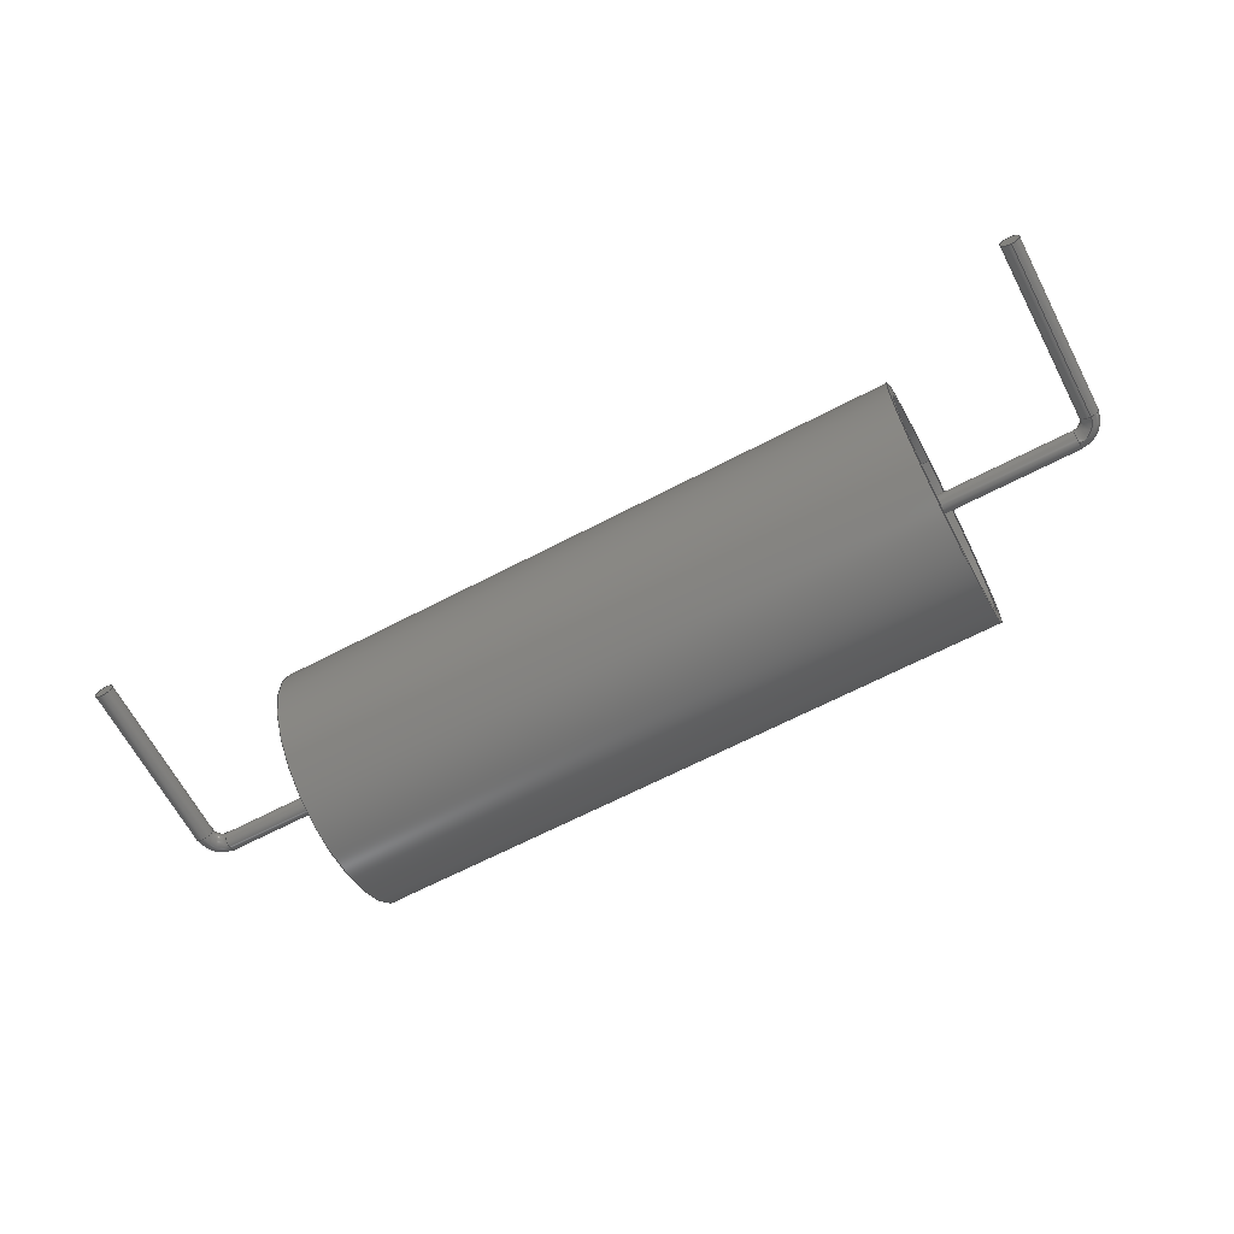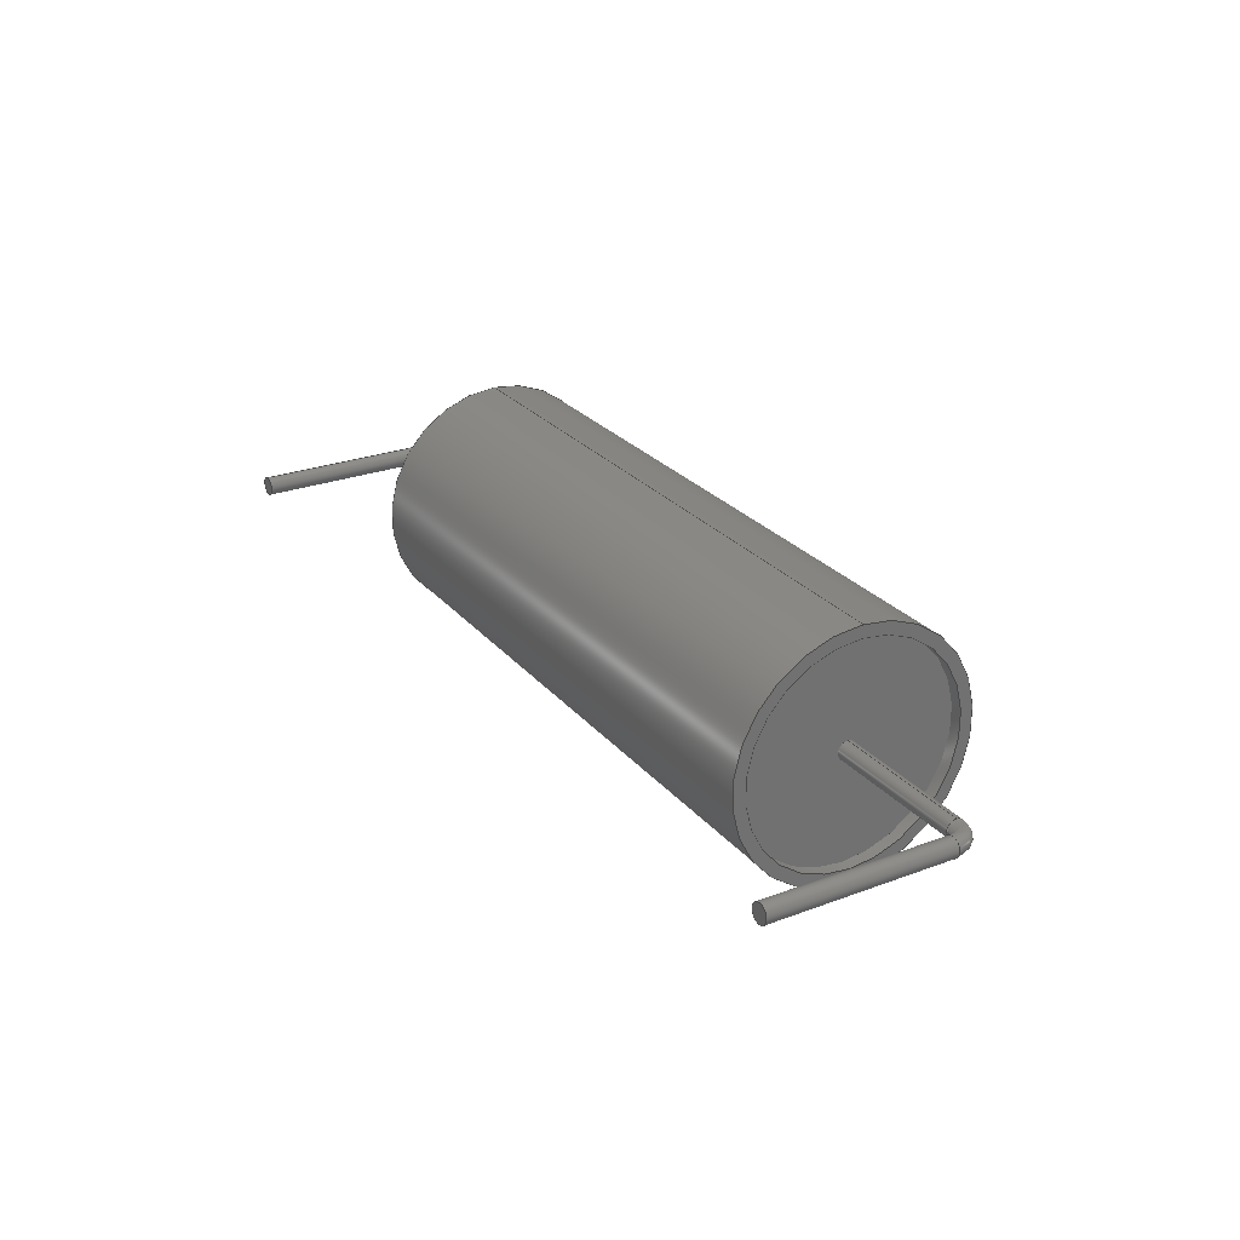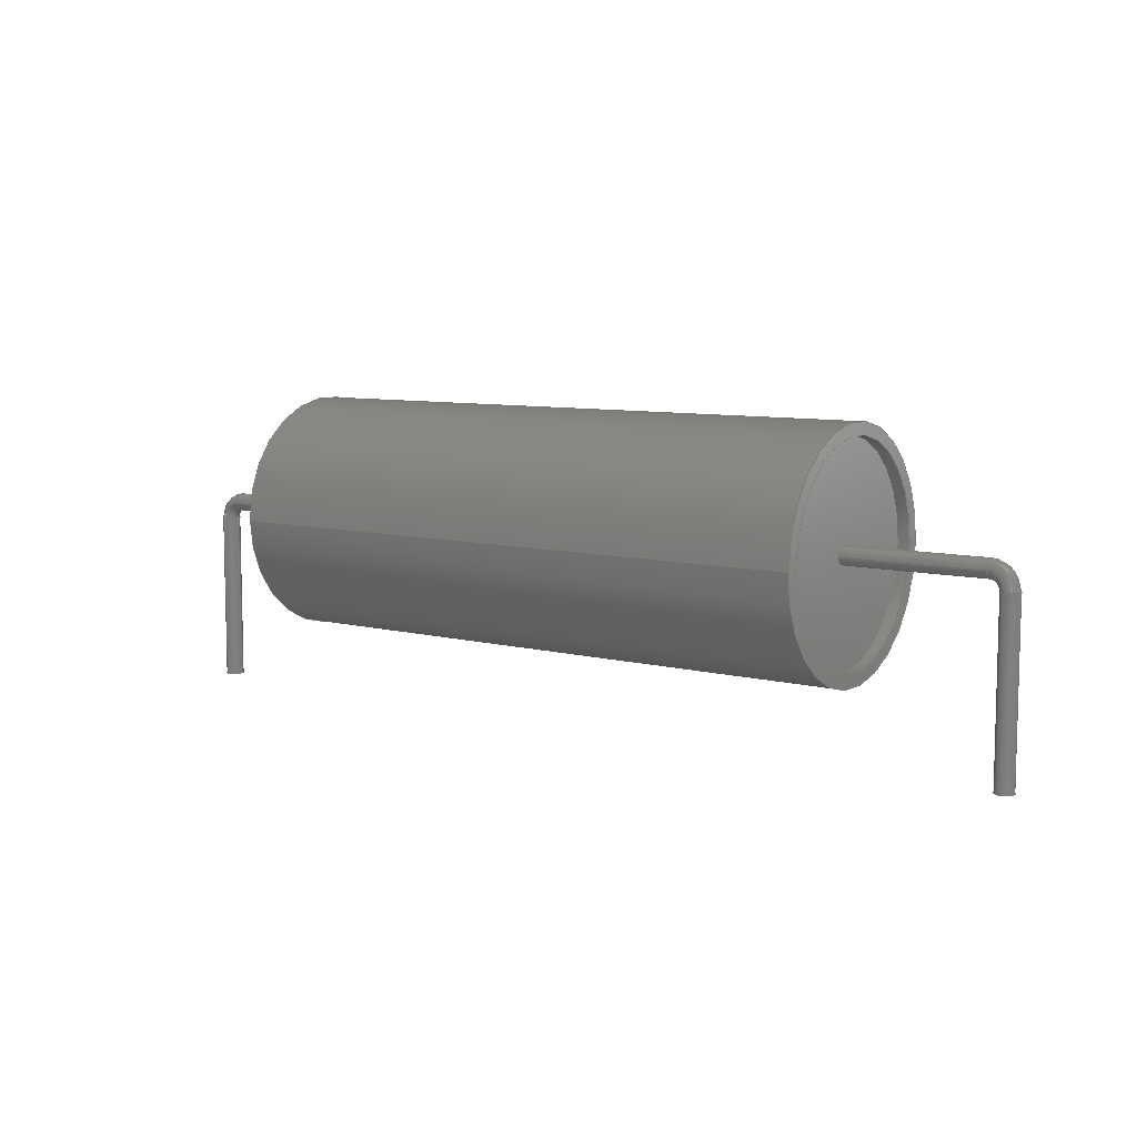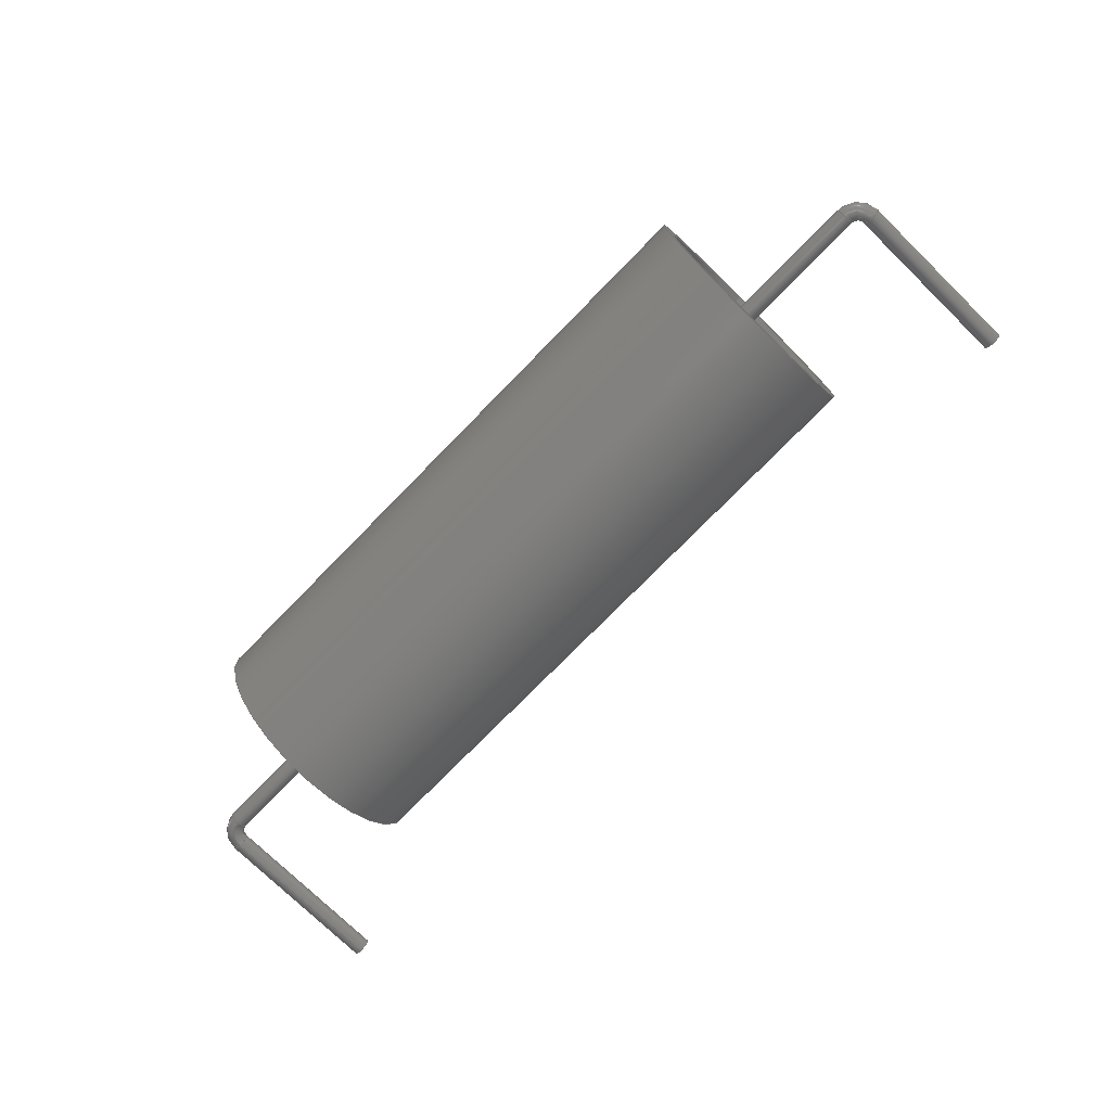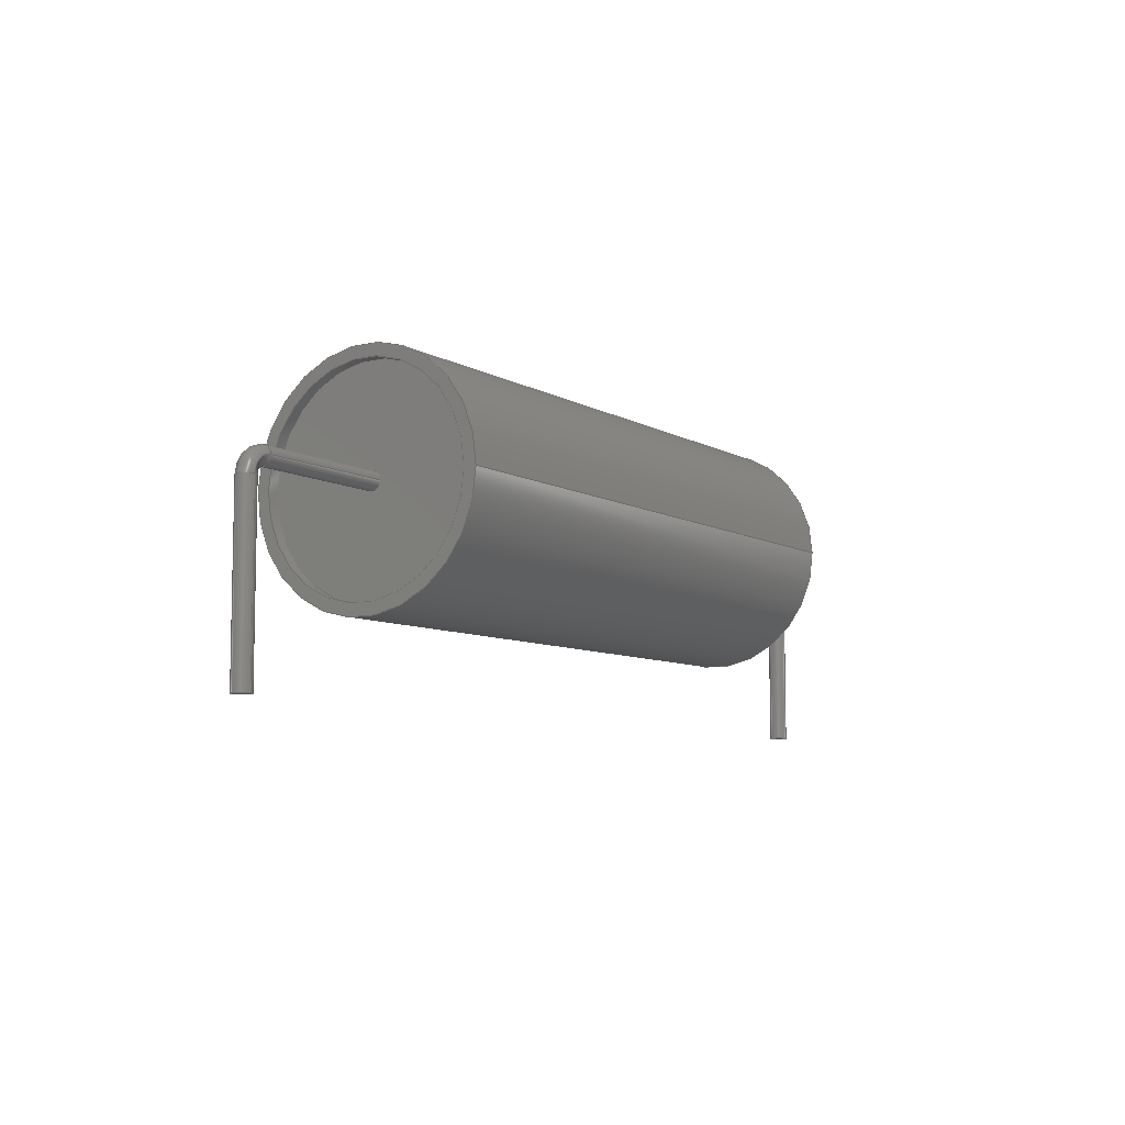
<metadata>
{"format":"step","ext":"step","renderer":"f3d","projection":"perspective","resolution":1024,"background":"white","views":[{"elev":-65.2,"azim":-152.2,"up":"+Y"},{"elev":26.3,"azim":-120.6,"up":"+Y"},{"elev":8.2,"azim":-144.3,"up":"+Z"},{"elev":-74.9,"azim":45.7,"up":"+Y"},{"elev":-7.7,"azim":123.3,"up":"+Z"}]}
</metadata>
<code>
ISO-10303-21;
DATA;
#1=APPLICATION_PROTOCOL_DEFINITION('committee draft','automotive_design',1997,#2);
#2=APPLICATION_CONTEXT('core data for automotive mechanical design processes');
#3=SHAPE_DEFINITION_REPRESENTATION(#4,#10);
#4=PRODUCT_DEFINITION_SHAPE('','',#5);
#5=PRODUCT_DEFINITION('design','',#6,#9);
#6=PRODUCT_DEFINITION_FORMATION('','',#7);
#7=PRODUCT('C_Axial_L170mm_D65mm_P2500mm_Horizontal','C_Axial_L170mm_D65mm_P2500mm_Horizontal','',(#8));
#8=MECHANICAL_CONTEXT('',#2,'mechanical');
#9=PRODUCT_DEFINITION_CONTEXT('part definition',#2,'design');
#10=ADVANCED_BREP_SHAPE_REPRESENTATION('',(#11,#15),#264);
#11=AXIS2_PLACEMENT_3D('',#12,#13,#14);
#12=CARTESIAN_POINT('',(0,0,0));
#13=DIRECTION('',(0,0,1));
#14=DIRECTION('',(1,0,-0));
#15=MANIFOLD_SOLID_BREP('',#16);
#16=CLOSED_SHELL('',(#17,#44,#58,#71,#86,#100,#115,#130,#151,#164,#189,#213,#232,#250,#257));
#17=ADVANCED_FACE('',(#18),#41,.T.);
#18=FACE_BOUND('',#19,.F.);
#19=EDGE_LOOP('',(#20,#29,#35,#36));
#20=ORIENTED_EDGE('',*,*,#21,.T.);
#21=EDGE_CURVE('',#22,#24,#26,.T.);
#22=VERTEX_POINT('',#23);
#23=CARTESIAN_POINT('',(-8.5,3.25,3.25));
#24=VERTEX_POINT('',#25);
#25=CARTESIAN_POINT('',(8.5,3.25,3.25));
#26=LINE('',#23,#27);
#27=VECTOR('',#28,1);
#28=DIRECTION('',(1,0,0));
#29=ORIENTED_EDGE('',*,*,#30,.T.);
#30=EDGE_CURVE('',#24,#24,#31,.T.);
#31=CIRCLE('',#32,3.25);
#32=AXIS2_PLACEMENT_3D('',#33,#28,#34);
#33=CARTESIAN_POINT('',(8.5,0,3.25));
#34=DIRECTION('',(0,1,0));
#35=ORIENTED_EDGE('',*,*,#21,.F.);
#36=ORIENTED_EDGE('',*,*,#37,.F.);
#37=EDGE_CURVE('',#22,#22,#38,.T.);
#38=CIRCLE('',#39,3.25);
#39=AXIS2_PLACEMENT_3D('',#40,#28,#34);
#40=CARTESIAN_POINT('',(-8.5,0,3.25));
#41=CYLINDRICAL_SURFACE('',#42,3.25);
#42=AXIS2_PLACEMENT_3D('',#40,#43,#34);
#43=DIRECTION('',(-1,-0,-0));
#44=ADVANCED_FACE('',(#45,#48),#55,.F.);
#45=FACE_BOUND('',#46,.F.);
#46=EDGE_LOOP('',(#47));
#47=ORIENTED_EDGE('',*,*,#37,.T.);
#48=FACE_BOUND('',#49,.F.);
#49=EDGE_LOOP('',(#50));
#50=ORIENTED_EDGE('',*,*,#51,.F.);
#51=EDGE_CURVE('',#52,#52,#54,.T.);
#52=VERTEX_POINT('',#53);
#53=CARTESIAN_POINT('',(-8.5,2.925,3.25));
#54=CIRCLE('',#39,2.925);
#55=PLANE('',#56);
#56=AXIS2_PLACEMENT_3D('',#57,#28,#13);
#57=CARTESIAN_POINT('',(-8.5,-1.052e-16,3.25));
#58=ADVANCED_FACE('',(#59,#61),#68,.T.);
#59=FACE_BOUND('',#60,.T.);
#60=EDGE_LOOP('',(#29));
#61=FACE_BOUND('',#62,.T.);
#62=EDGE_LOOP('',(#63));
#63=ORIENTED_EDGE('',*,*,#64,.F.);
#64=EDGE_CURVE('',#65,#65,#67,.T.);
#65=VERTEX_POINT('',#66);
#66=CARTESIAN_POINT('',(8.5,2.925,3.25));
#67=CIRCLE('',#32,2.925);
#68=PLANE('',#69);
#69=AXIS2_PLACEMENT_3D('',#70,#28,#13);
#70=CARTESIAN_POINT('',(8.5,-1.052e-16,3.25));
#71=ADVANCED_FACE('',(#72),#85,.F.);
#72=FACE_BOUND('',#73,.T.);
#73=EDGE_LOOP('',(#74,#50,#79,#80));
#74=ORIENTED_EDGE('',*,*,#75,.F.);
#75=EDGE_CURVE('',#52,#76,#78,.T.);
#76=VERTEX_POINT('',#77);
#77=CARTESIAN_POINT('',(-8.175,2.925,3.25));
#78=LINE('',#53,#27);
#79=ORIENTED_EDGE('',*,*,#75,.T.);
#80=ORIENTED_EDGE('',*,*,#81,.T.);
#81=EDGE_CURVE('',#76,#76,#82,.T.);
#82=CIRCLE('',#83,2.925);
#83=AXIS2_PLACEMENT_3D('',#84,#28,#34);
#84=CARTESIAN_POINT('',(-8.175,0,3.25));
#85=CYLINDRICAL_SURFACE('',#42,2.925);
#86=ADVANCED_FACE('',(#87),#85,.F.);
#87=FACE_BOUND('',#88,.T.);
#88=EDGE_LOOP('',(#89,#96,#98,#99));
#89=ORIENTED_EDGE('',*,*,#90,.F.);
#90=EDGE_CURVE('',#91,#91,#93,.T.);
#91=VERTEX_POINT('',#92);
#92=CARTESIAN_POINT('',(8.175,2.925,3.25));
#93=CIRCLE('',#94,2.925);
#94=AXIS2_PLACEMENT_3D('',#95,#28,#34);
#95=CARTESIAN_POINT('',(8.175,0,3.25));
#96=ORIENTED_EDGE('',*,*,#97,.T.);
#97=EDGE_CURVE('',#91,#65,#78,.T.);
#98=ORIENTED_EDGE('',*,*,#64,.T.);
#99=ORIENTED_EDGE('',*,*,#97,.F.);
#100=ADVANCED_FACE('',(#101,#103),#112,.F.);
#101=FACE_BOUND('',#102,.F.);
#102=EDGE_LOOP('',(#80));
#103=FACE_BOUND('',#104,.F.);
#104=EDGE_LOOP('',(#105));
#105=ORIENTED_EDGE('',*,*,#106,.T.);
#106=EDGE_CURVE('',#107,#107,#109,.T.);
#107=VERTEX_POINT('',#108);
#108=CARTESIAN_POINT('',(-8.175,0.25,3.25));
#109=CIRCLE('',#110,0.25);
#110=AXIS2_PLACEMENT_3D('',#84,#111,#34);
#111=DIRECTION('',(-1,0,0));
#112=PLANE('',#113);
#113=AXIS2_PLACEMENT_3D('',#114,#28,#13);
#114=CARTESIAN_POINT('',(-8.175,-1.169e-16,3.25));
#115=ADVANCED_FACE('',(#116,#119),#127,.T.);
#116=FACE_BOUND('',#117,.T.);
#117=EDGE_LOOP('',(#118));
#118=ORIENTED_EDGE('',*,*,#90,.T.);
#119=FACE_BOUND('',#120,.T.);
#120=EDGE_LOOP('',(#121));
#121=ORIENTED_EDGE('',*,*,#122,.T.);
#122=EDGE_CURVE('',#123,#123,#125,.T.);
#123=VERTEX_POINT('',#124);
#124=CARTESIAN_POINT('',(8.175,0.25,3.25));
#125=CIRCLE('',#126,0.25);
#126=AXIS2_PLACEMENT_3D('',#95,#111,#34);
#127=PLANE('',#128);
#128=AXIS2_PLACEMENT_3D('',#129,#28,#13);
#129=CARTESIAN_POINT('',(8.175,-1.169e-16,3.25));
#130=ADVANCED_FACE('',(#131),#149,.T.);
#131=FACE_BOUND('',#132,.F.);
#132=EDGE_LOOP('',(#133,#138,#145,#147,#148));
#133=ORIENTED_EDGE('',*,*,#134,.F.);
#134=EDGE_CURVE('',#135,#107,#137,.T.);
#135=VERTEX_POINT('',#136);
#136=CARTESIAN_POINT('',(-12,0.25,3.25));
#137=LINE('',#136,#27);
#138=ORIENTED_EDGE('',*,*,#139,.F.);
#139=EDGE_CURVE('',#140,#135,#142,.T.);
#140=VERTEX_POINT('',#141);
#141=CARTESIAN_POINT('',(-12,-0.25,3.25));
#142=CIRCLE('',#143,0.25);
#143=AXIS2_PLACEMENT_3D('',#144,#28,#34);
#144=CARTESIAN_POINT('',(-12,0,3.25));
#145=ORIENTED_EDGE('',*,*,#146,.F.);
#146=EDGE_CURVE('',#135,#140,#142,.T.);
#147=ORIENTED_EDGE('',*,*,#134,.T.);
#148=ORIENTED_EDGE('',*,*,#106,.F.);
#149=CYLINDRICAL_SURFACE('',#150,0.25);
#150=AXIS2_PLACEMENT_3D('',#144,#43,#34);
#151=ADVANCED_FACE('',(#152),#149,.T.);
#152=FACE_BOUND('',#153,.F.);
#153=EDGE_LOOP('',(#121,#154,#158,#163));
#154=ORIENTED_EDGE('',*,*,#155,.T.);
#155=EDGE_CURVE('',#123,#156,#137,.T.);
#156=VERTEX_POINT('',#157);
#157=CARTESIAN_POINT('',(12,0.25,3.25));
#158=ORIENTED_EDGE('',*,*,#159,.T.);
#159=EDGE_CURVE('',#156,#156,#160,.T.);
#160=CIRCLE('',#161,0.25);
#161=AXIS2_PLACEMENT_3D('',#162,#28,#34);
#162=CARTESIAN_POINT('',(12,0,3.25));
#163=ORIENTED_EDGE('',*,*,#155,.F.);
#164=ADVANCED_FACE('',(#165),#186,.F.);
#165=FACE_BOUND('',#166,.F.);
#166=EDGE_LOOP('',(#167,#176,#183,#184,#185));
#167=ORIENTED_EDGE('',*,*,#168,.F.);
#168=EDGE_CURVE('',#169,#140,#171,.T.);
#169=VERTEX_POINT('',#170);
#170=CARTESIAN_POINT('',(-12.5,-0.25,2.75));
#171=CIRCLE('',#172,0.5);
#172=AXIS2_PLACEMENT_3D('',#173,#174,#175);
#173=CARTESIAN_POINT('',(-12,-0.25,2.75));
#174=DIRECTION('',(-1.11e-16,1,0));
#175=DIRECTION('',(-1,-1.11e-16,0));
#176=ORIENTED_EDGE('',*,*,#177,.F.);
#177=EDGE_CURVE('',#169,#169,#178,.T.);
#178=CIRCLE('',#179,0.25);
#179=AXIS2_PLACEMENT_3D('',#180,#181,#182);
#180=CARTESIAN_POINT('',(-12.5,0,2.75));
#181=DIRECTION('',(-0,0,1));
#182=DIRECTION('',(1.11e-16,-1,0));
#183=ORIENTED_EDGE('',*,*,#168,.T.);
#184=ORIENTED_EDGE('',*,*,#139,.T.);
#185=ORIENTED_EDGE('',*,*,#146,.T.);
#186=SURFACE_OF_REVOLUTION('',#178,#187);
#187=AXIS1_PLACEMENT('',#188,#174);
#188=CARTESIAN_POINT('',(-12,24,2.75));
#189=ADVANCED_FACE('',(#190),#210,.F.);
#190=FACE_BOUND('',#191,.F.);
#191=EDGE_LOOP('',(#192,#201,#208,#209));
#192=ORIENTED_EDGE('',*,*,#193,.F.);
#193=EDGE_CURVE('',#194,#156,#196,.T.);
#194=VERTEX_POINT('',#195);
#195=CARTESIAN_POINT('',(12.5,0.25,2.75));
#196=CIRCLE('',#197,0.5);
#197=AXIS2_PLACEMENT_3D('',#198,#199,#200);
#198=CARTESIAN_POINT('',(12,0.25,2.75));
#199=DIRECTION('',(-1.144e-17,-1,0));
#200=DIRECTION('',(1,-1.144e-17,0));
#201=ORIENTED_EDGE('',*,*,#202,.F.);
#202=EDGE_CURVE('',#194,#194,#203,.T.);
#203=CIRCLE('',#204,0.25);
#204=AXIS2_PLACEMENT_3D('',#205,#206,#207);
#205=CARTESIAN_POINT('',(12.5,0,2.75));
#206=DIRECTION('',(0,-0,1));
#207=DIRECTION('',(1.144e-17,1,0));
#208=ORIENTED_EDGE('',*,*,#193,.T.);
#209=ORIENTED_EDGE('',*,*,#159,.F.);
#210=SURFACE_OF_REVOLUTION('',#203,#211);
#211=AXIS1_PLACEMENT('',#212,#199);
#212=CARTESIAN_POINT('',(12,-24,2.75));
#213=ADVANCED_FACE('',(#214),#229,.T.);
#214=FACE_BOUND('',#215,.F.);
#215=EDGE_LOOP('',(#216,#223,#227,#228));
#216=ORIENTED_EDGE('',*,*,#217,.F.);
#217=EDGE_CURVE('',#218,#218,#220,.T.);
#218=VERTEX_POINT('',#219);
#219=CARTESIAN_POINT('',(-12.5,-0.25,-2));
#220=CIRCLE('',#221,0.25);
#221=AXIS2_PLACEMENT_3D('',#222,#181,#182);
#222=CARTESIAN_POINT('',(-12.5,0,-2));
#223=ORIENTED_EDGE('',*,*,#224,.T.);
#224=EDGE_CURVE('',#218,#169,#225,.T.);
#225=LINE('',#219,#226);
#226=VECTOR('',#13,1);
#227=ORIENTED_EDGE('',*,*,#177,.T.);
#228=ORIENTED_EDGE('',*,*,#224,.F.);
#229=CYLINDRICAL_SURFACE('',#230,0.25);
#230=AXIS2_PLACEMENT_3D('',#222,#231,#182);
#231=DIRECTION('',(-0,0,-1));
#232=ADVANCED_FACE('',(#233),#247,.T.);
#233=FACE_BOUND('',#234,.F.);
#234=EDGE_LOOP('',(#235,#242,#245,#246));
#235=ORIENTED_EDGE('',*,*,#236,.F.);
#236=EDGE_CURVE('',#237,#237,#239,.T.);
#237=VERTEX_POINT('',#238);
#238=CARTESIAN_POINT('',(12.5,0.25,-2));
#239=CIRCLE('',#240,0.25);
#240=AXIS2_PLACEMENT_3D('',#241,#206,#207);
#241=CARTESIAN_POINT('',(12.5,0,-2));
#242=ORIENTED_EDGE('',*,*,#243,.T.);
#243=EDGE_CURVE('',#237,#194,#244,.T.);
#244=LINE('',#238,#226);
#245=ORIENTED_EDGE('',*,*,#202,.T.);
#246=ORIENTED_EDGE('',*,*,#243,.F.);
#247=CYLINDRICAL_SURFACE('',#248,0.25);
#248=AXIS2_PLACEMENT_3D('',#241,#249,#207);
#249=DIRECTION('',(0,-0,-1));
#250=ADVANCED_FACE('',(#251),#254,.F.);
#251=FACE_BOUND('',#252,.F.);
#252=EDGE_LOOP('',(#253));
#253=ORIENTED_EDGE('',*,*,#217,.T.);
#254=PLANE('',#255);
#255=AXIS2_PLACEMENT_3D('',#256,#13,#182);
#256=CARTESIAN_POINT('',(-12.5,1.776e-15,-2));
#257=ADVANCED_FACE('',(#258),#261,.F.);
#258=FACE_BOUND('',#259,.F.);
#259=EDGE_LOOP('',(#260));
#260=ORIENTED_EDGE('',*,*,#236,.T.);
#261=PLANE('',#262);
#262=AXIS2_PLACEMENT_3D('',#263,#13,#207);
#263=CARTESIAN_POINT('',(12.5,-1.776e-15,-2));
#264=( GEOMETRIC_REPRESENTATION_CONTEXT(3)GLOBAL_UNCERTAINTY_ASSIGNED_CONTEXT((#268)) GLOBAL_UNIT_ASSIGNED_CONTEXT((#265,#266,#267)) REPRESENTATION_CONTEXT('Context #1','3D Context with UNIT and UNCERTAINTY') );
#265=( LENGTH_UNIT() NAMED_UNIT(*) SI_UNIT(.MILLI.,.METRE.) );
#266=( NAMED_UNIT(*) PLANE_ANGLE_UNIT() SI_UNIT($,.RADIAN.) );
#267=( NAMED_UNIT(*) SI_UNIT($,.STERADIAN.) SOLID_ANGLE_UNIT() );
#268=UNCERTAINTY_MEASURE_WITH_UNIT(LENGTH_MEASURE(1e-07),#265,'distance_accuracy_value','confusion accuracy');
#269=PRODUCT_TYPE('part',$,(#7));
#270=MECHANICAL_DESIGN_GEOMETRIC_PRESENTATION_REPRESENTATION('',(#271,#279,#280,#281,#282,#283,#284,#285,#293,#294,#295,#296,#297,#298,#299),#264);
#271=STYLED_ITEM('color',(#272),#17);
#272=PRESENTATION_STYLE_ASSIGNMENT((#273));
#273=SURFACE_STYLE_USAGE(.BOTH.,#274);
#274=SURFACE_SIDE_STYLE('',(#275));
#275=SURFACE_STYLE_FILL_AREA(#276);
#276=FILL_AREA_STYLE('',(#277));
#277=FILL_AREA_STYLE_COLOUR('',#278);
#278=COLOUR_RGB('',0.832,0.68,0.066);
#279=STYLED_ITEM('color',(#272),#44);
#280=STYLED_ITEM('color',(#272),#58);
#281=STYLED_ITEM('color',(#272),#71);
#282=STYLED_ITEM('color',(#272),#86);
#283=STYLED_ITEM('color',(#272),#100);
#284=STYLED_ITEM('color',(#272),#115);
#285=STYLED_ITEM('color',(#286),#130);
#286=PRESENTATION_STYLE_ASSIGNMENT((#287));
#287=SURFACE_STYLE_USAGE(.BOTH.,#288);
#288=SURFACE_SIDE_STYLE('',(#289));
#289=SURFACE_STYLE_FILL_AREA(#290);
#290=FILL_AREA_STYLE('',(#291));
#291=FILL_AREA_STYLE_COLOUR('',#292);
#292=COLOUR_RGB('',0.824,0.82,0.781);
#293=STYLED_ITEM('color',(#286),#151);
#294=STYLED_ITEM('color',(#286),#164);
#295=STYLED_ITEM('color',(#286),#189);
#296=STYLED_ITEM('color',(#286),#213);
#297=STYLED_ITEM('color',(#286),#232);
#298=STYLED_ITEM('color',(#286),#250);
#299=STYLED_ITEM('color',(#286),#257);
ENDSEC;
END-ISO-10303-21;








</code>
